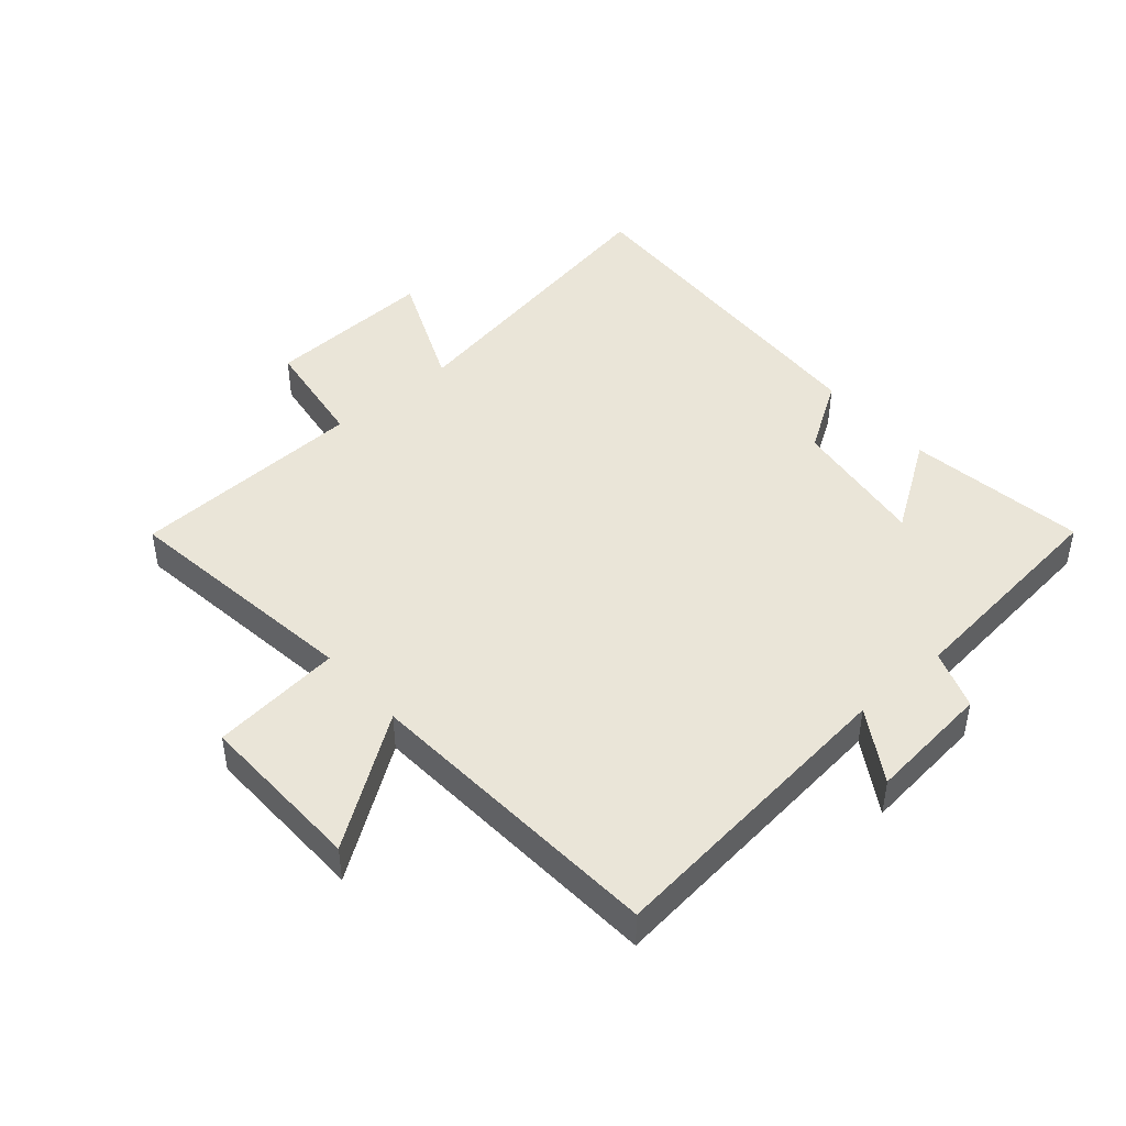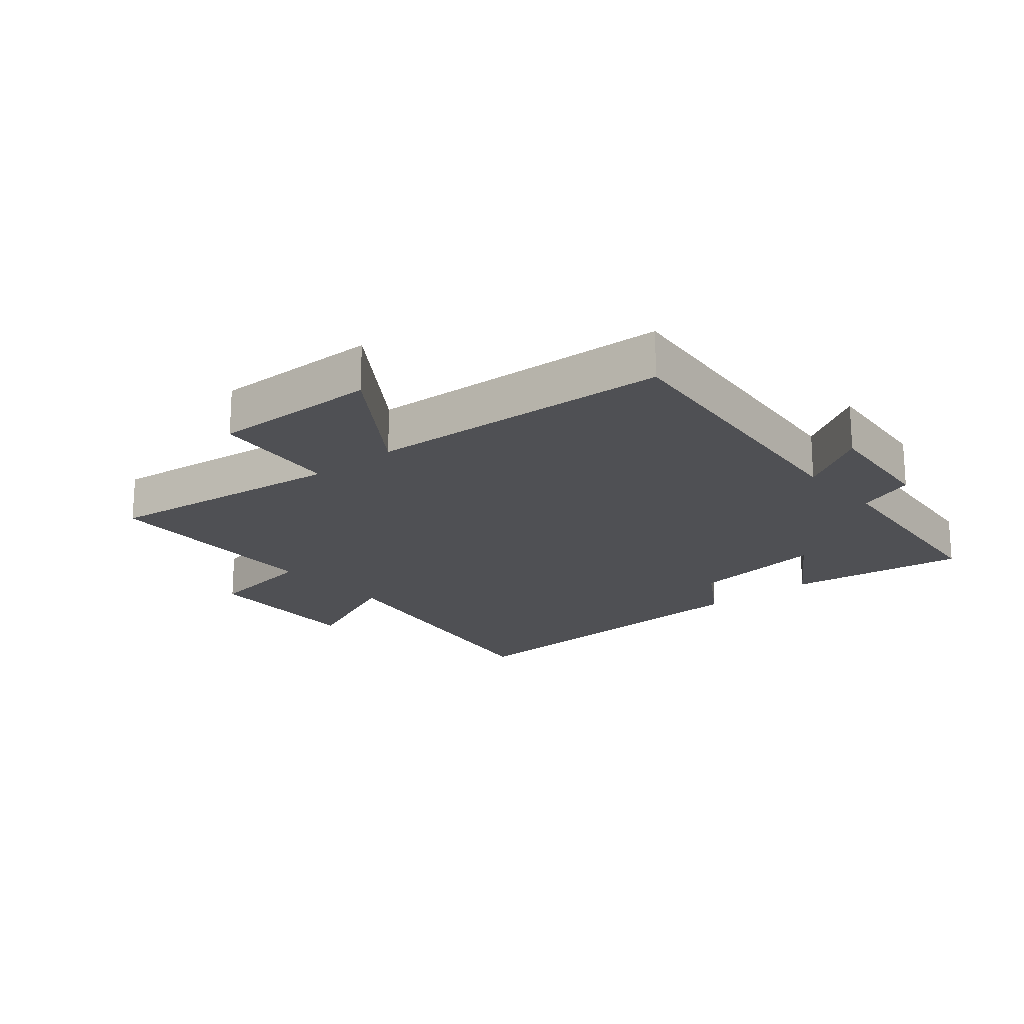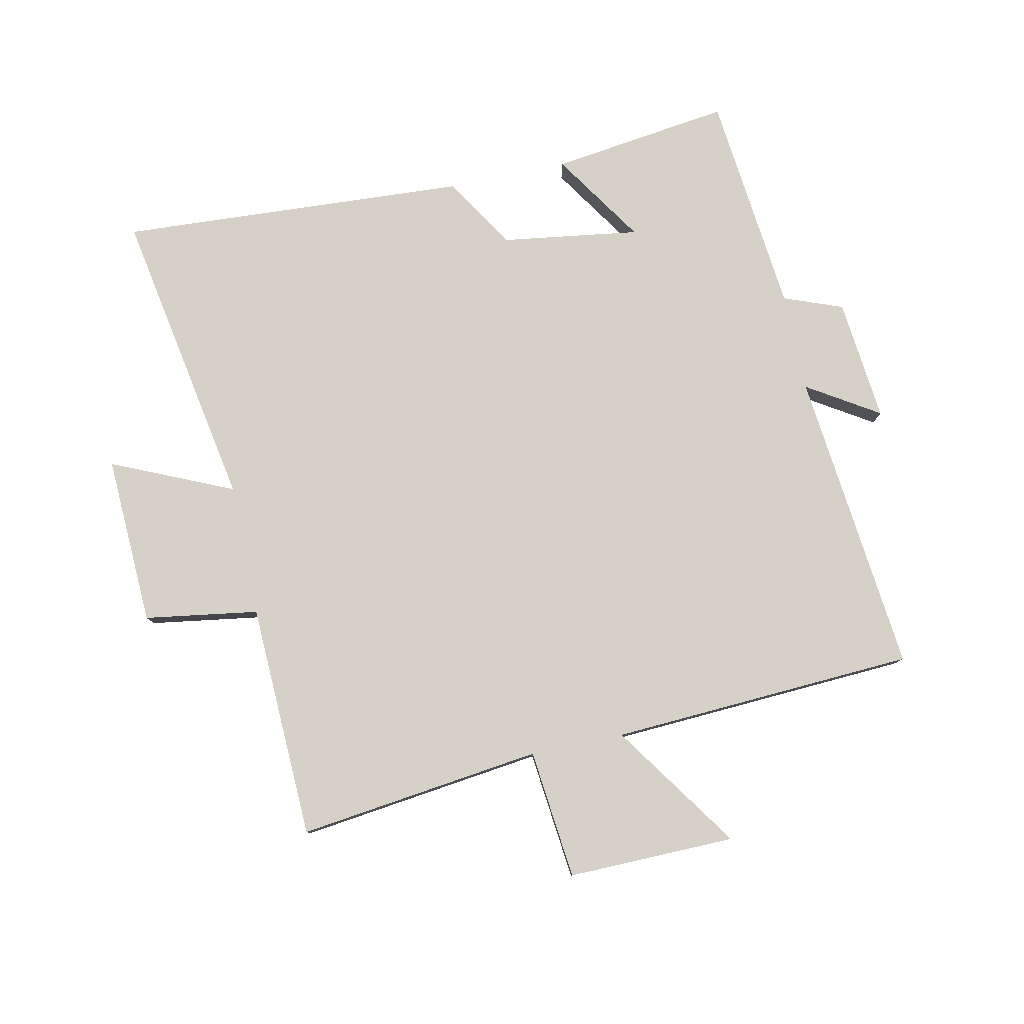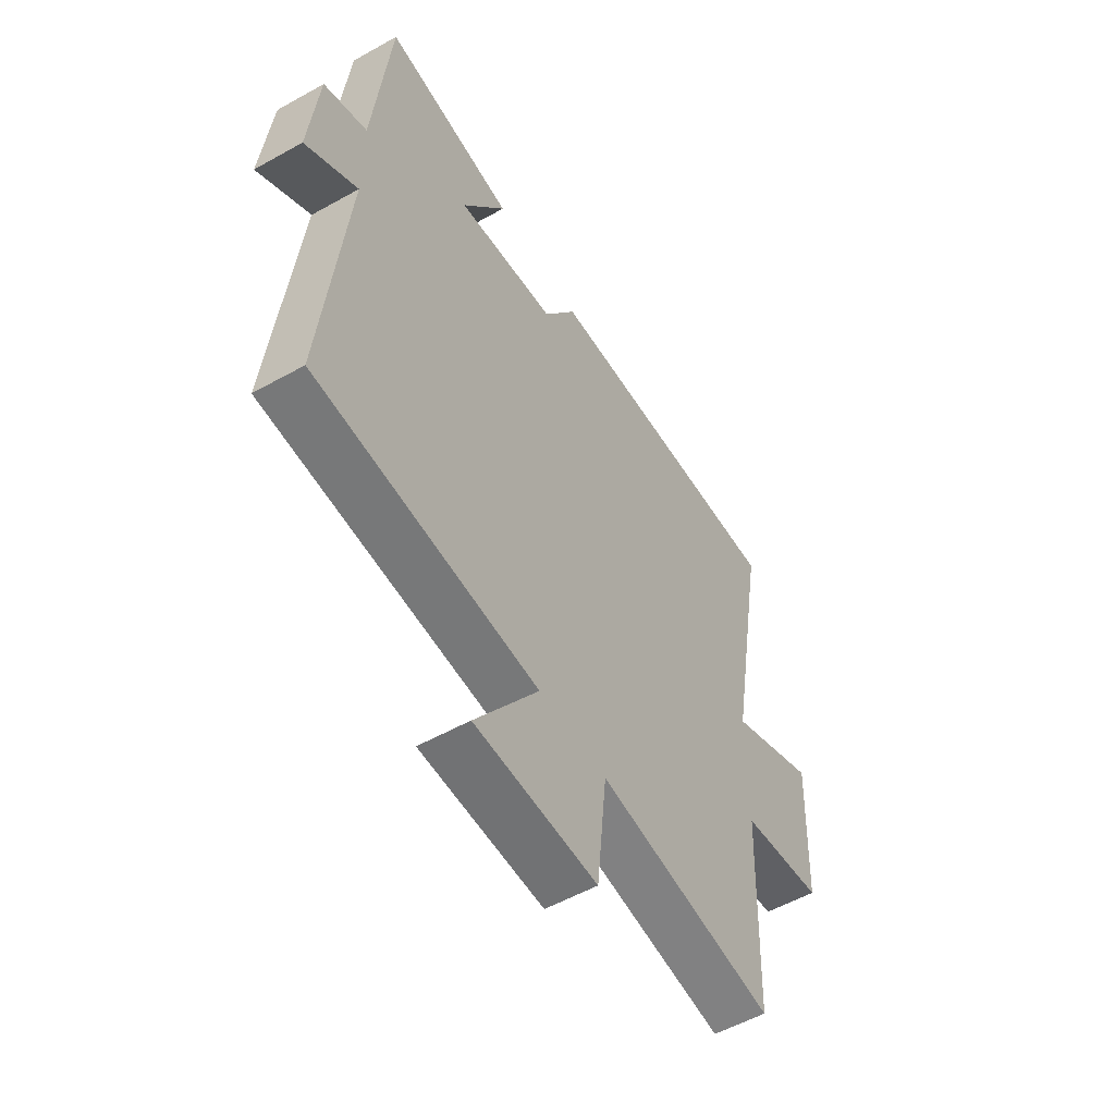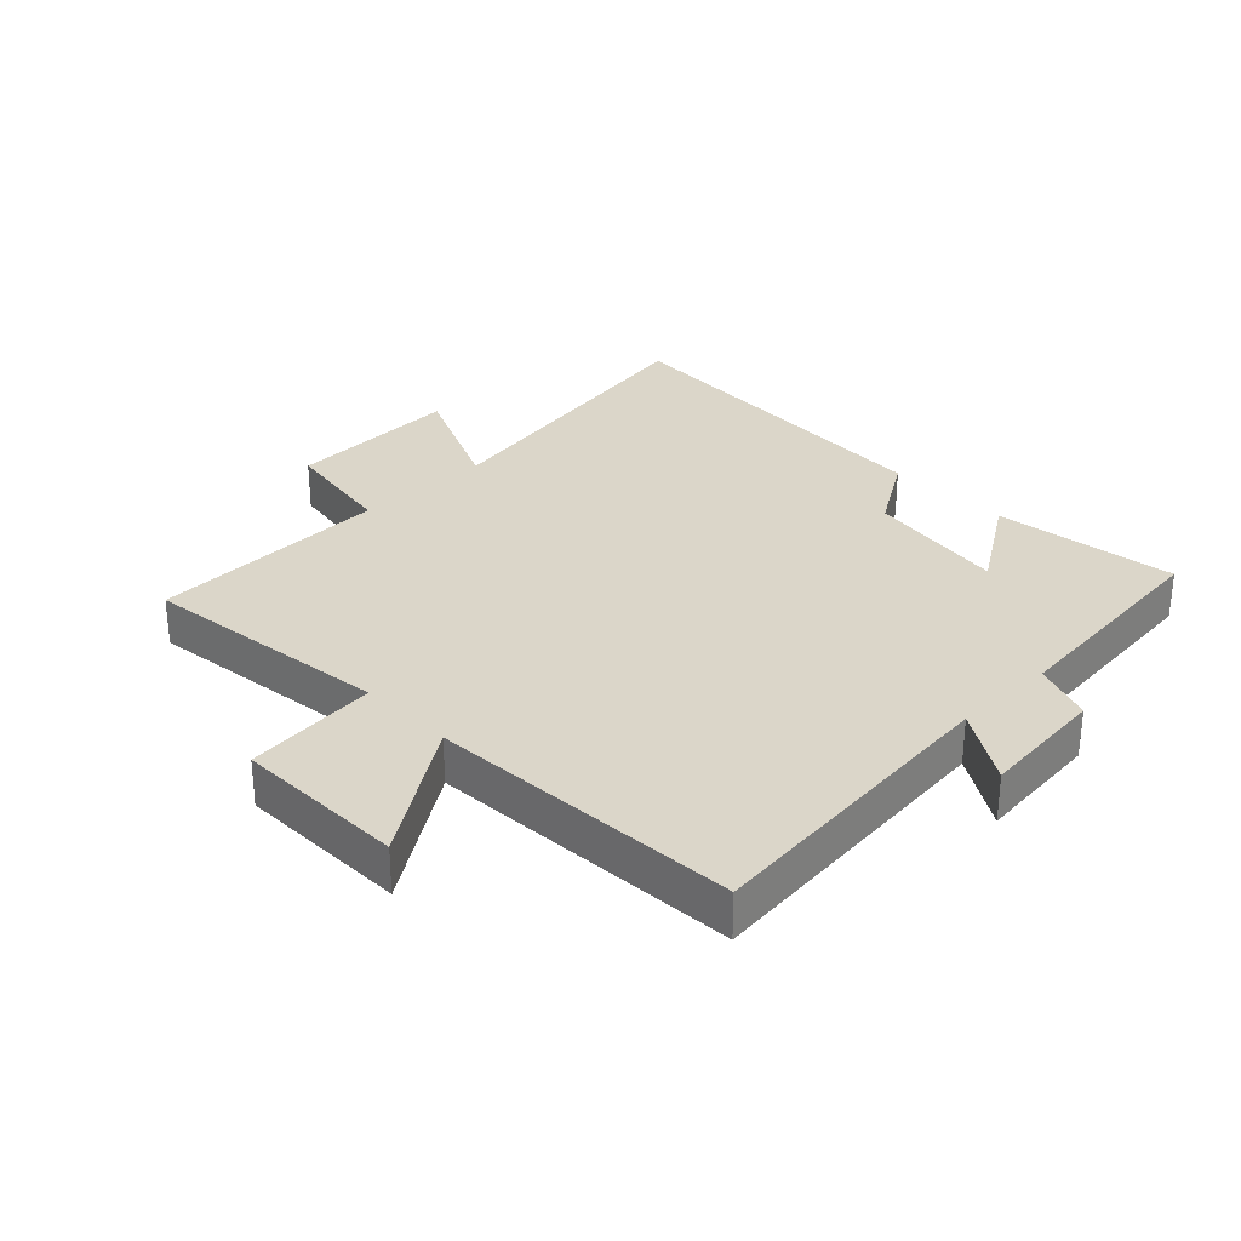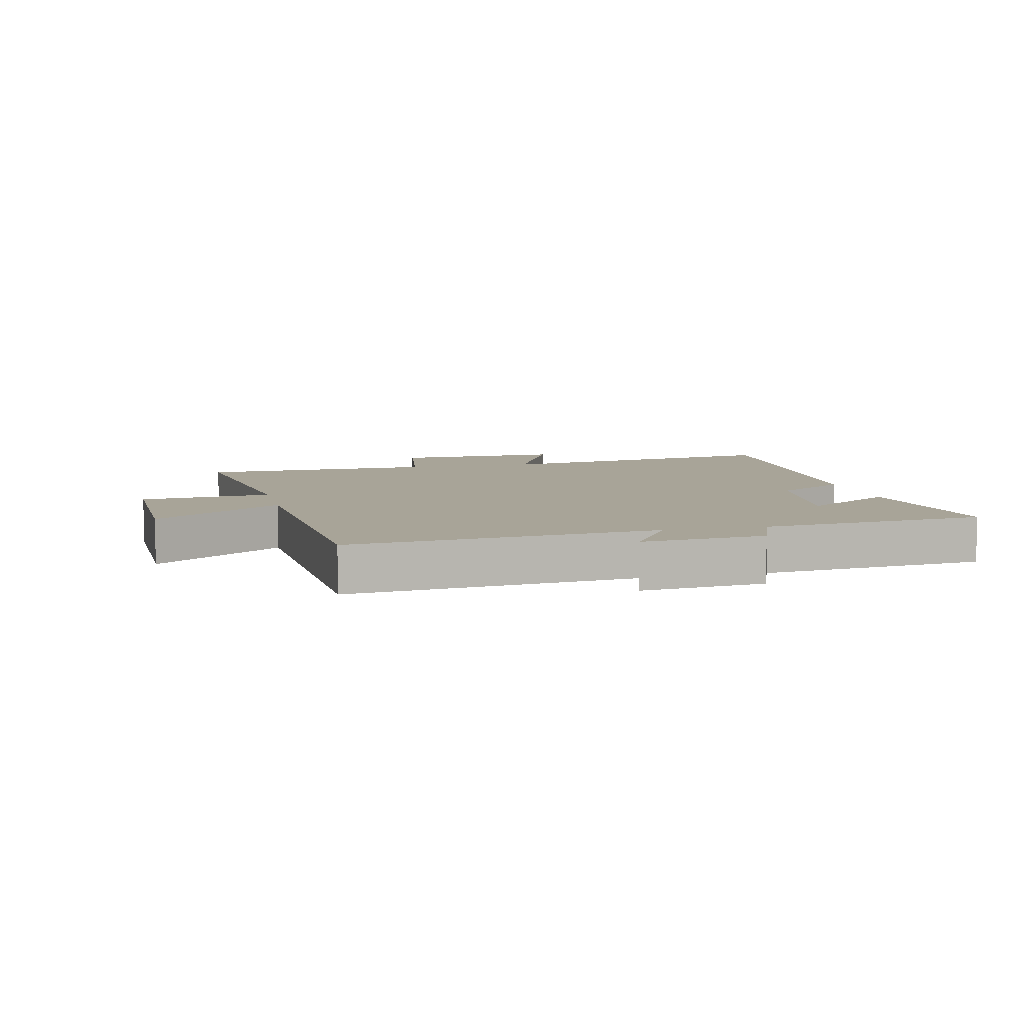
<metadata>
{"format":"obj","ext":"obj","renderer":"f3d","projection":"perspective","resolution":1024,"background":"white","views":[{"elev":44.9,"azim":-131.3,"up":"+Y"},{"elev":-19.2,"azim":-139.9,"up":"+Y"},{"elev":79.6,"azim":168.1,"up":"+Y"},{"elev":-54.8,"azim":-59.4,"up":"+Z"},{"elev":30.1,"azim":-134.1,"up":"+Y"},{"elev":7.0,"azim":-103.1,"up":"+Y"}]}
</metadata>
<code>
v 0.486 0.07 -0.549
v 0.092 0.07 -0.5
v 0.07 0.07 -0.709
v -0.2 0.07 -0.705
v -0.06 0.07 -0.5
v -0.551 0.07 -0.473
v -0.5 0.07 0.019
v -0.615 0.07 -0.053
v -0.595 0.07 0.145
v -0.5 0.07 0.181
v -0.463 0.07 0.539
v -0.174 0.07 0.5
v -0.271 0.07 0.352
v -0.049 0.07 0.384
v 0.024 0.07 0.5
v 0.586 0.07 0.533
v 0.5 0.07 0.046
v 0.695 0.07 0.132
v 0.683 0.07 -0.142
v 0.5 0.07 -0.17
v 0.486 0 -0.549
v 0.092 0 -0.5
v 0.07 0 -0.709
v -0.2 0 -0.705
v -0.06 0 -0.5
v -0.551 0 -0.473
v -0.5 0 0.019
v -0.615 0 -0.053
v -0.595 0 0.145
v -0.5 0 0.181
v -0.463 0 0.539
v -0.174 0 0.5
v -0.271 0 0.352
v -0.049 0 0.384
v 0.024 0 0.5
v 0.586 0 0.533
v 0.5 0 0.046
v 0.695 0 0.132
v 0.683 0 -0.142
v 0.5 0 -0.17
f 17 18 19 20
f 17 20 1 2
f 14 15 16 17
f 13 14 17 2
f 10 11 12 13
f 10 13 2
f 7 8 9 10
f 7 10 2
f 5 6 7 2
f 2 3 4 5
f 40 39 38 37
f 22 21 40 37
f 37 36 35 34
f 22 37 34 33
f 33 32 31 30
f 22 33 30
f 30 29 28 27
f 22 30 27
f 22 27 26 25
f 25 24 23 22
f 1 21 22 2
f 2 22 23 3
f 3 23 24 4
f 4 24 25 5
f 5 25 26 6
f 6 26 27 7
f 7 27 28 8
f 8 28 29 9
f 9 29 30 10
f 10 30 31 11
f 11 31 32 12
f 12 32 33 13
f 13 33 34 14
f 14 34 35 15
f 15 35 36 16
f 16 36 37 17
f 17 37 38 18
f 18 38 39 19
f 19 39 40 20
f 20 40 21 1

</code>
